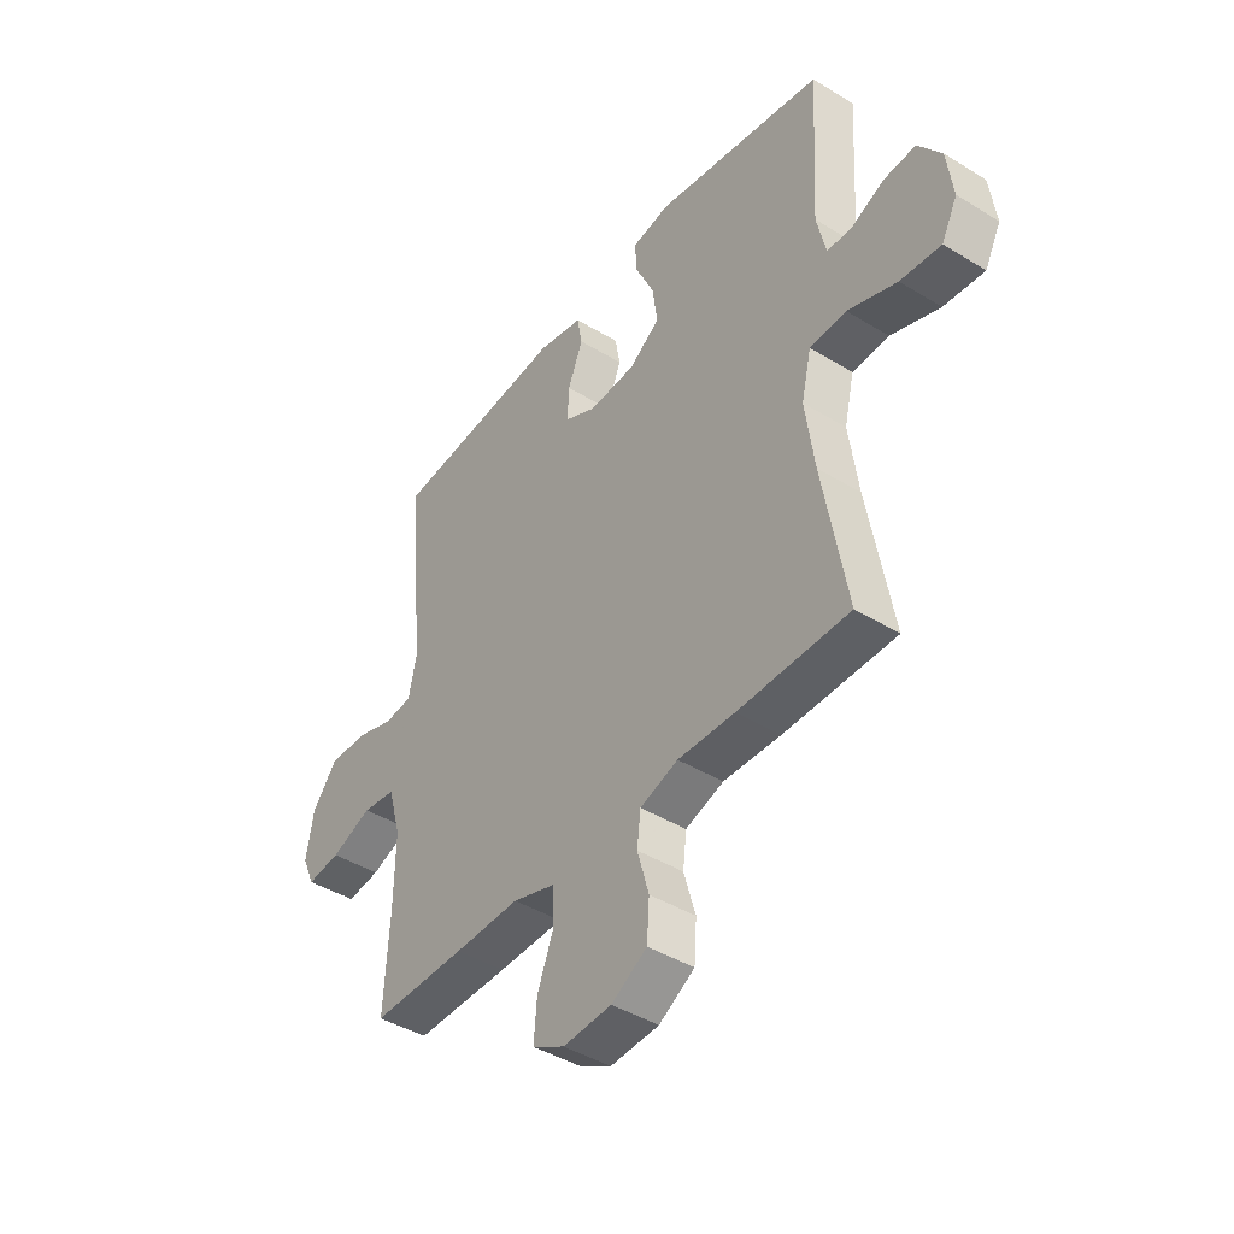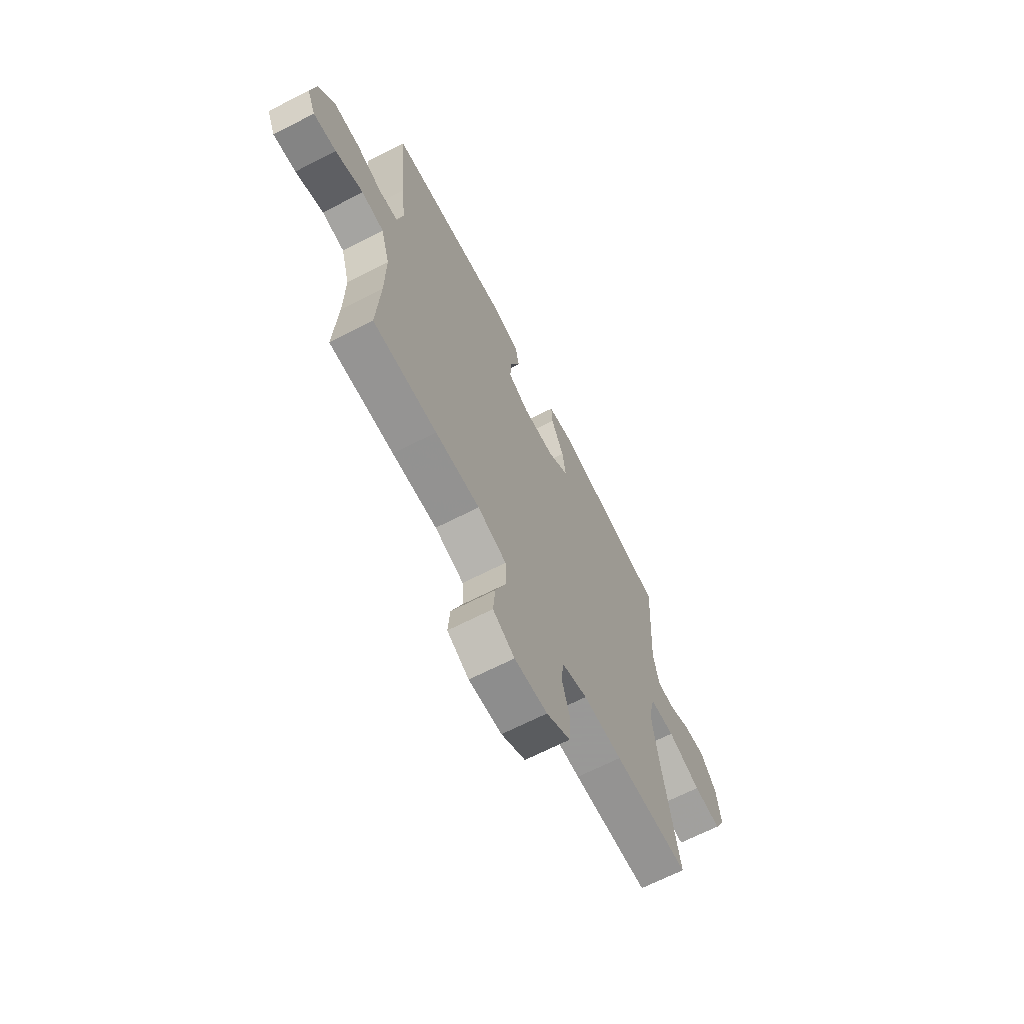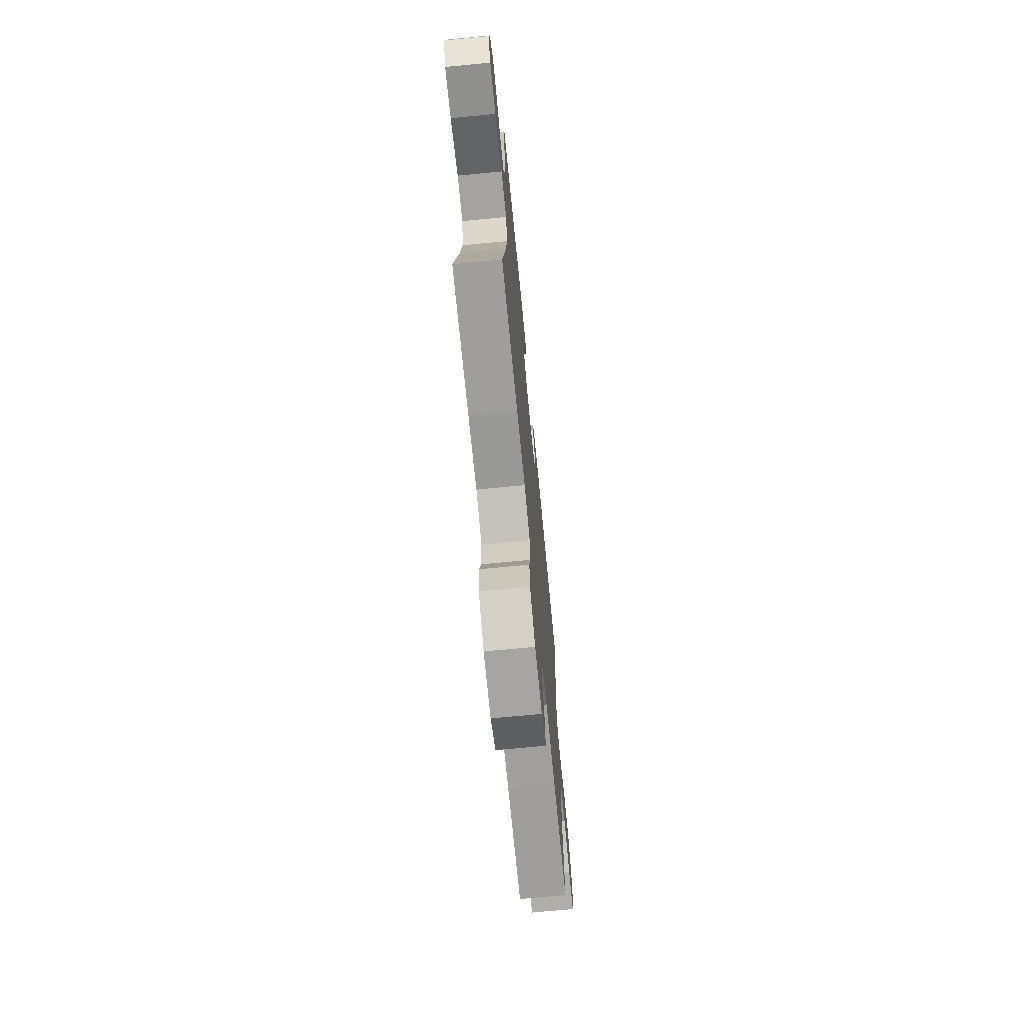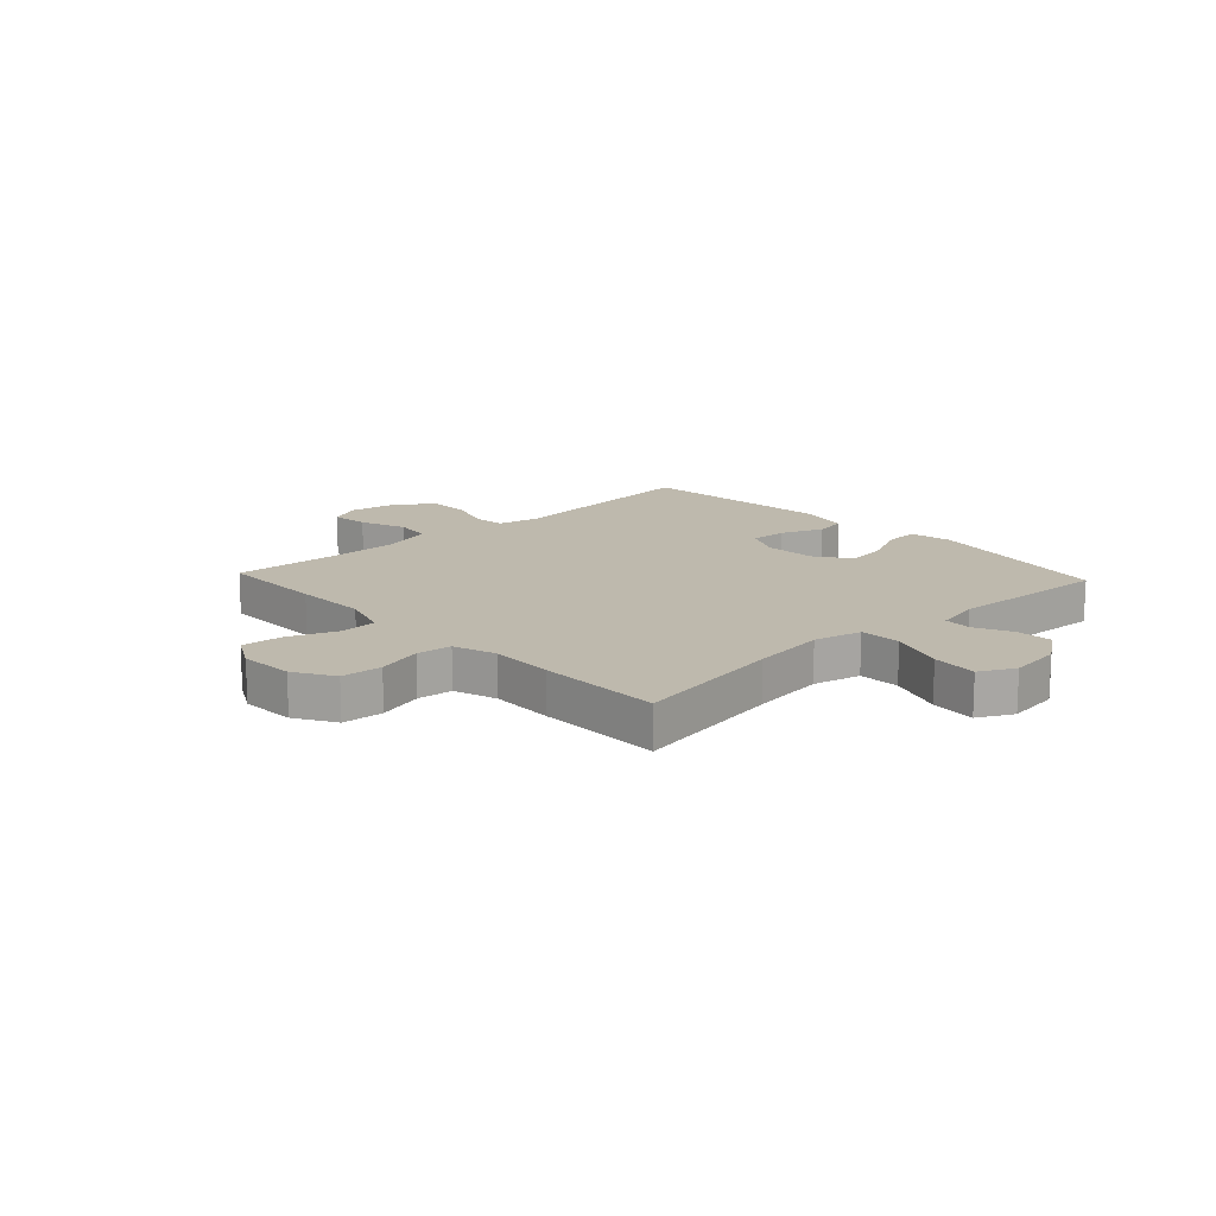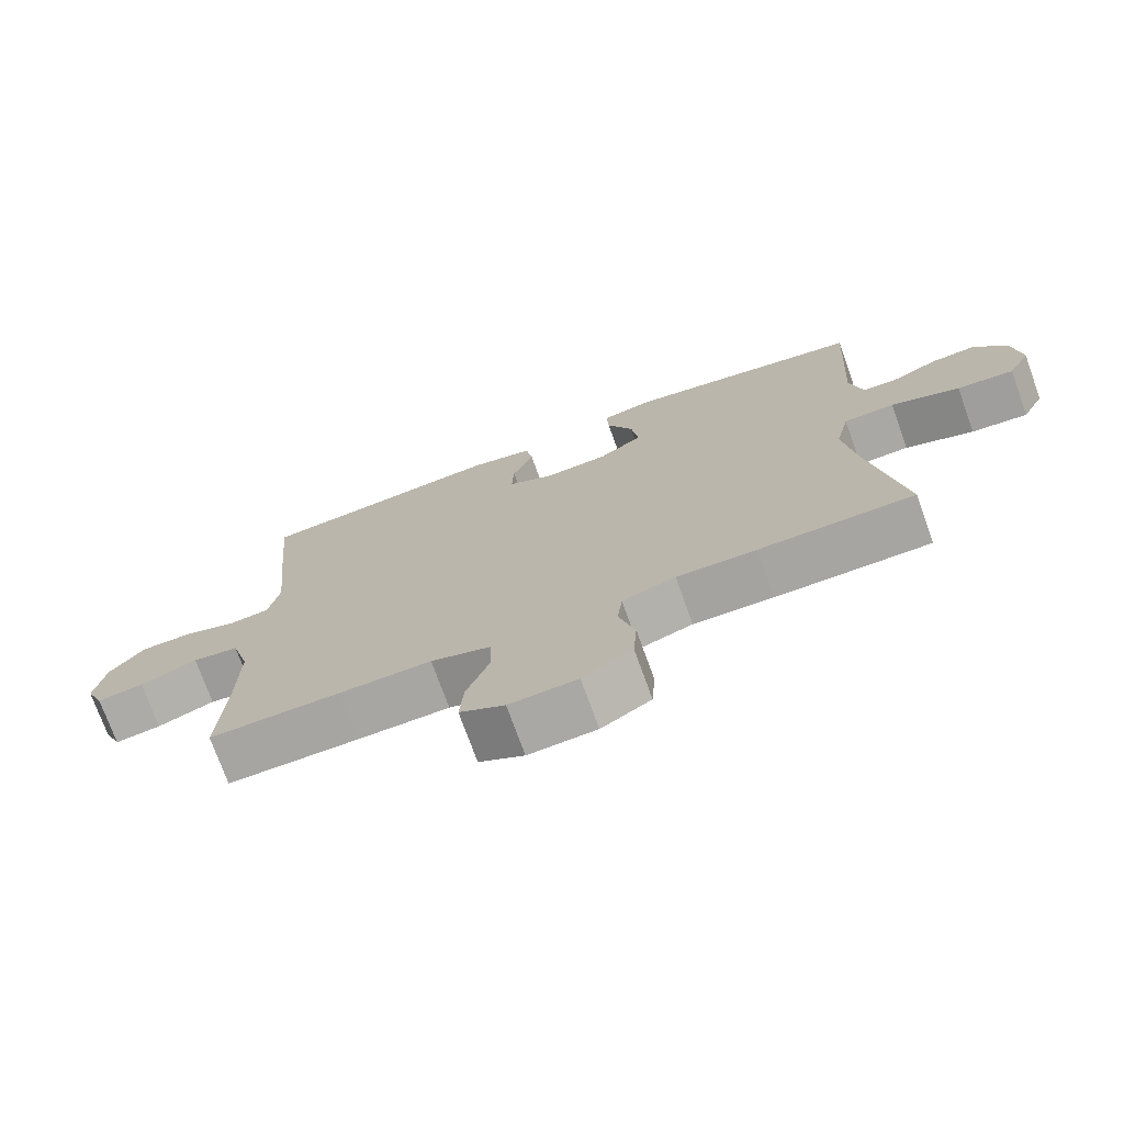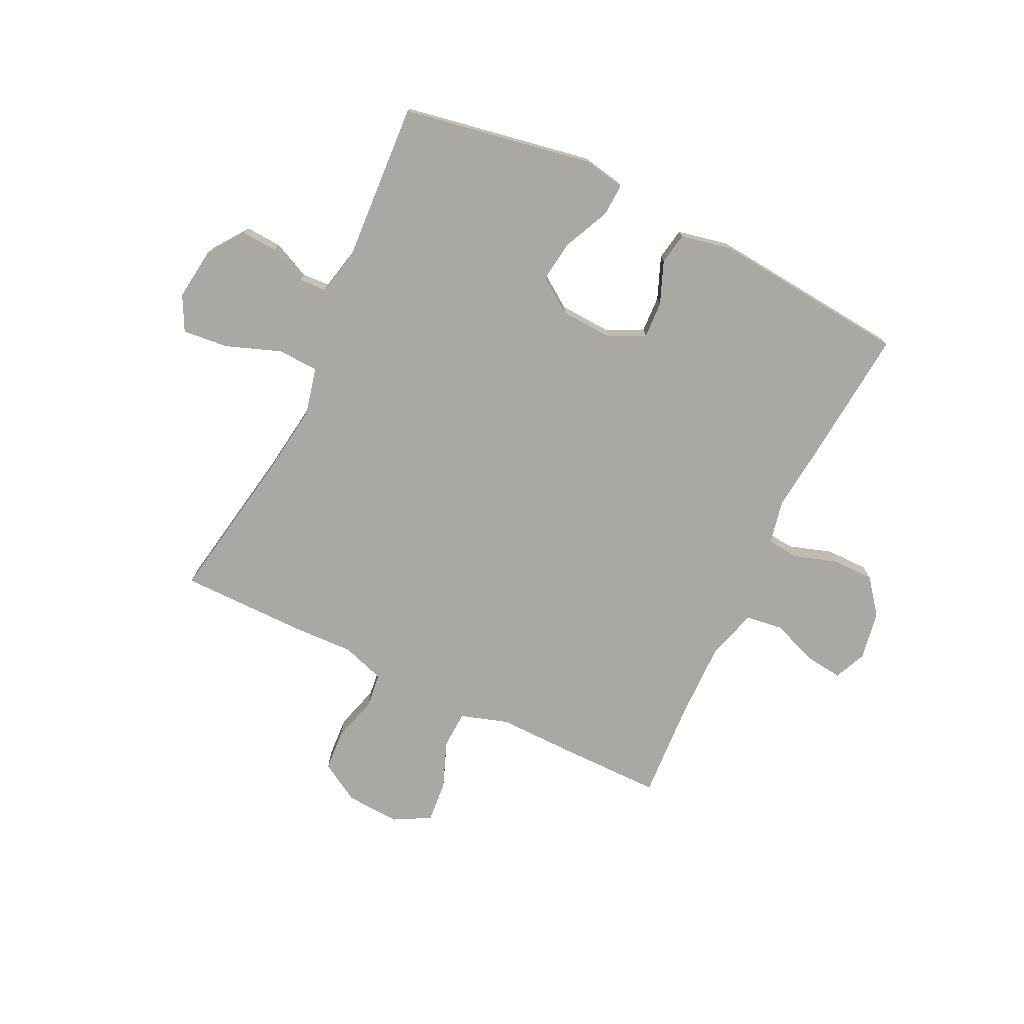
<metadata>
{"format":"obj","ext":"obj","renderer":"f3d","projection":"perspective","resolution":1024,"background":"white","views":[{"elev":-42.9,"azim":-126.1,"up":"+Z"},{"elev":-67.1,"azim":117.2,"up":"+Z"},{"elev":-70.8,"azim":-84.5,"up":"+Z"},{"elev":15.1,"azim":-133.0,"up":"+Y"},{"elev":-73.8,"azim":-160.2,"up":"+Z"},{"elev":-75.2,"azim":-25.7,"up":"+Y"}]}
</metadata>
<code>
v -0.5 0.07 -0.5
v -0.453 0.07 -0.23
v -0.435 0.07 -0.098
v -0.455 0.07 -0.013
v -0.528 0.07 -0.01
v -0.626 0.07 -0.046
v -0.707 0.07 -0.054
v -0.739 0.07 0.008
v -0.727 0.07 0.101
v -0.681 0.07 0.165
v -0.617 0.07 0.161
v -0.55 0.07 0.13
v -0.501 0.07 0.133
v -0.483 0.07 0.214
v -0.5 0.07 0.5
v -0.161 0.07 0.561
v -0.086 0.07 0.547
v -0.089 0.07 0.489
v -0.127 0.07 0.407
v -0.137 0.07 0.333
v -0.075 0.07 0.29
v 0.018 0.07 0.285
v 0.082 0.07 0.317
v 0.079 0.07 0.382
v 0.049 0.07 0.457
v 0.059 0.07 0.514
v 0.15 0.07 0.533
v 0.5 0.07 0.5
v 0.478 0.07 0.255
v 0.466 0.07 0.139
v 0.482 0.07 0.061
v 0.538 0.07 0.055
v 0.615 0.07 0.08
v 0.69 0.07 0.08
v 0.739 0.07 0.018
v 0.754 0.07 -0.069
v 0.729 0.07 -0.126
v 0.662 0.07 -0.118
v 0.58 0.07 -0.087
v 0.514 0.07 -0.096
v 0.488 0.07 -0.187
v 0.49 0.07 -0.324
v 0.5 0.07 -0.5
v 0.312 0.07 -0.5
v 0.181 0.07 -0.498
v 0.096 0.07 -0.525
v 0.093 0.07 -0.592
v 0.126 0.07 -0.677
v 0.132 0.07 -0.75
v 0.068 0.07 -0.785
v -0.029 0.07 -0.78
v -0.1 0.07 -0.738
v -0.105 0.07 -0.665
v -0.082 0.07 -0.584
v -0.089 0.07 -0.522
v -0.165 0.07 -0.497
v -0.279 0.07 -0.501
v -0.5 0 -0.5
v -0.453 0 -0.23
v -0.435 0 -0.098
v -0.455 0 -0.013
v -0.528 0 -0.01
v -0.626 0 -0.046
v -0.707 0 -0.054
v -0.739 0 0.008
v -0.727 0 0.101
v -0.681 0 0.165
v -0.617 0 0.161
v -0.55 0 0.13
v -0.501 0 0.133
v -0.483 0 0.214
v -0.5 0 0.5
v -0.161 0 0.561
v -0.086 0 0.547
v -0.089 0 0.489
v -0.127 0 0.407
v -0.137 0 0.333
v -0.075 0 0.29
v 0.018 0 0.285
v 0.082 0 0.317
v 0.079 0 0.382
v 0.049 0 0.457
v 0.059 0 0.514
v 0.15 0 0.533
v 0.5 0 0.5
v 0.478 0 0.255
v 0.466 0 0.139
v 0.482 0 0.061
v 0.538 0 0.055
v 0.615 0 0.08
v 0.69 0 0.08
v 0.739 0 0.018
v 0.754 0 -0.069
v 0.729 0 -0.126
v 0.662 0 -0.118
v 0.58 0 -0.087
v 0.514 0 -0.096
v 0.488 0 -0.187
v 0.49 0 -0.324
v 0.5 0 -0.5
v 0.312 0 -0.5
v 0.181 0 -0.498
v 0.096 0 -0.525
v 0.093 0 -0.592
v 0.126 0 -0.677
v 0.132 0 -0.75
v 0.068 0 -0.785
v -0.029 0 -0.78
v -0.1 0 -0.738
v -0.105 0 -0.665
v -0.082 0 -0.584
v -0.089 0 -0.522
v -0.165 0 -0.497
v -0.279 0 -0.501
f 56 57 1 2
f 55 56 2 3
f 52 53 54
f 51 52 54
f 50 51 54
f 49 50 54
f 48 49 54
f 47 48 54
f 46 47 54 55
f 55 3 4
f 46 55 4
f 45 46 4
f 44 45 4
f 43 44 4
f 42 43 4
f 37 38 39
f 36 37 39
f 35 36 39
f 34 35 39
f 33 34 39
f 32 33 39
f 31 32 39 40
f 30 31 40 41
f 28 29 30
f 27 28 30
f 26 27 30
f 25 26 30
f 24 25 30
f 30 41 42
f 24 30 42
f 23 24 42
f 17 18 19
f 16 17 19
f 15 16 19
f 14 15 19
f 13 14 19 20
f 10 11 12
f 9 10 12
f 8 9 12
f 7 8 12
f 6 7 12
f 5 6 12
f 4 5 12 13
f 22 23 42 4
f 4 13 20 21
f 4 21 22
f 59 58 114 113
f 60 59 113 112
f 111 110 109
f 111 109 108
f 111 108 107
f 111 107 106
f 111 106 105
f 111 105 104
f 112 111 104 103
f 61 60 112
f 61 112 103
f 61 103 102
f 61 102 101
f 61 101 100
f 61 100 99
f 96 95 94
f 96 94 93
f 96 93 92
f 96 92 91
f 96 91 90
f 96 90 89
f 97 96 89 88
f 98 97 88 87
f 87 86 85
f 87 85 84
f 87 84 83
f 87 83 82
f 87 82 81
f 99 98 87
f 99 87 81
f 99 81 80
f 76 75 74
f 76 74 73
f 76 73 72
f 76 72 71
f 77 76 71 70
f 69 68 67
f 69 67 66
f 69 66 65
f 69 65 64
f 69 64 63
f 69 63 62
f 70 69 62 61
f 61 99 80 79
f 78 77 70 61
f 79 78 61
f 1 58 59 2
f 2 59 60 3
f 3 60 61 4
f 4 61 62 5
f 5 62 63 6
f 6 63 64 7
f 7 64 65 8
f 8 65 66 9
f 9 66 67 10
f 10 67 68 11
f 11 68 69 12
f 12 69 70 13
f 13 70 71 14
f 14 71 72 15
f 15 72 73 16
f 16 73 74 17
f 17 74 75 18
f 18 75 76 19
f 19 76 77 20
f 20 77 78 21
f 21 78 79 22
f 22 79 80 23
f 23 80 81 24
f 24 81 82 25
f 25 82 83 26
f 26 83 84 27
f 27 84 85 28
f 28 85 86 29
f 29 86 87 30
f 30 87 88 31
f 31 88 89 32
f 32 89 90 33
f 33 90 91 34
f 34 91 92 35
f 35 92 93 36
f 36 93 94 37
f 37 94 95 38
f 38 95 96 39
f 39 96 97 40
f 40 97 98 41
f 41 98 99 42
f 42 99 100 43
f 43 100 101 44
f 44 101 102 45
f 45 102 103 46
f 46 103 104 47
f 47 104 105 48
f 48 105 106 49
f 49 106 107 50
f 50 107 108 51
f 51 108 109 52
f 52 109 110 53
f 53 110 111 54
f 54 111 112 55
f 55 112 113 56
f 56 113 114 57
f 57 114 58 1

</code>
